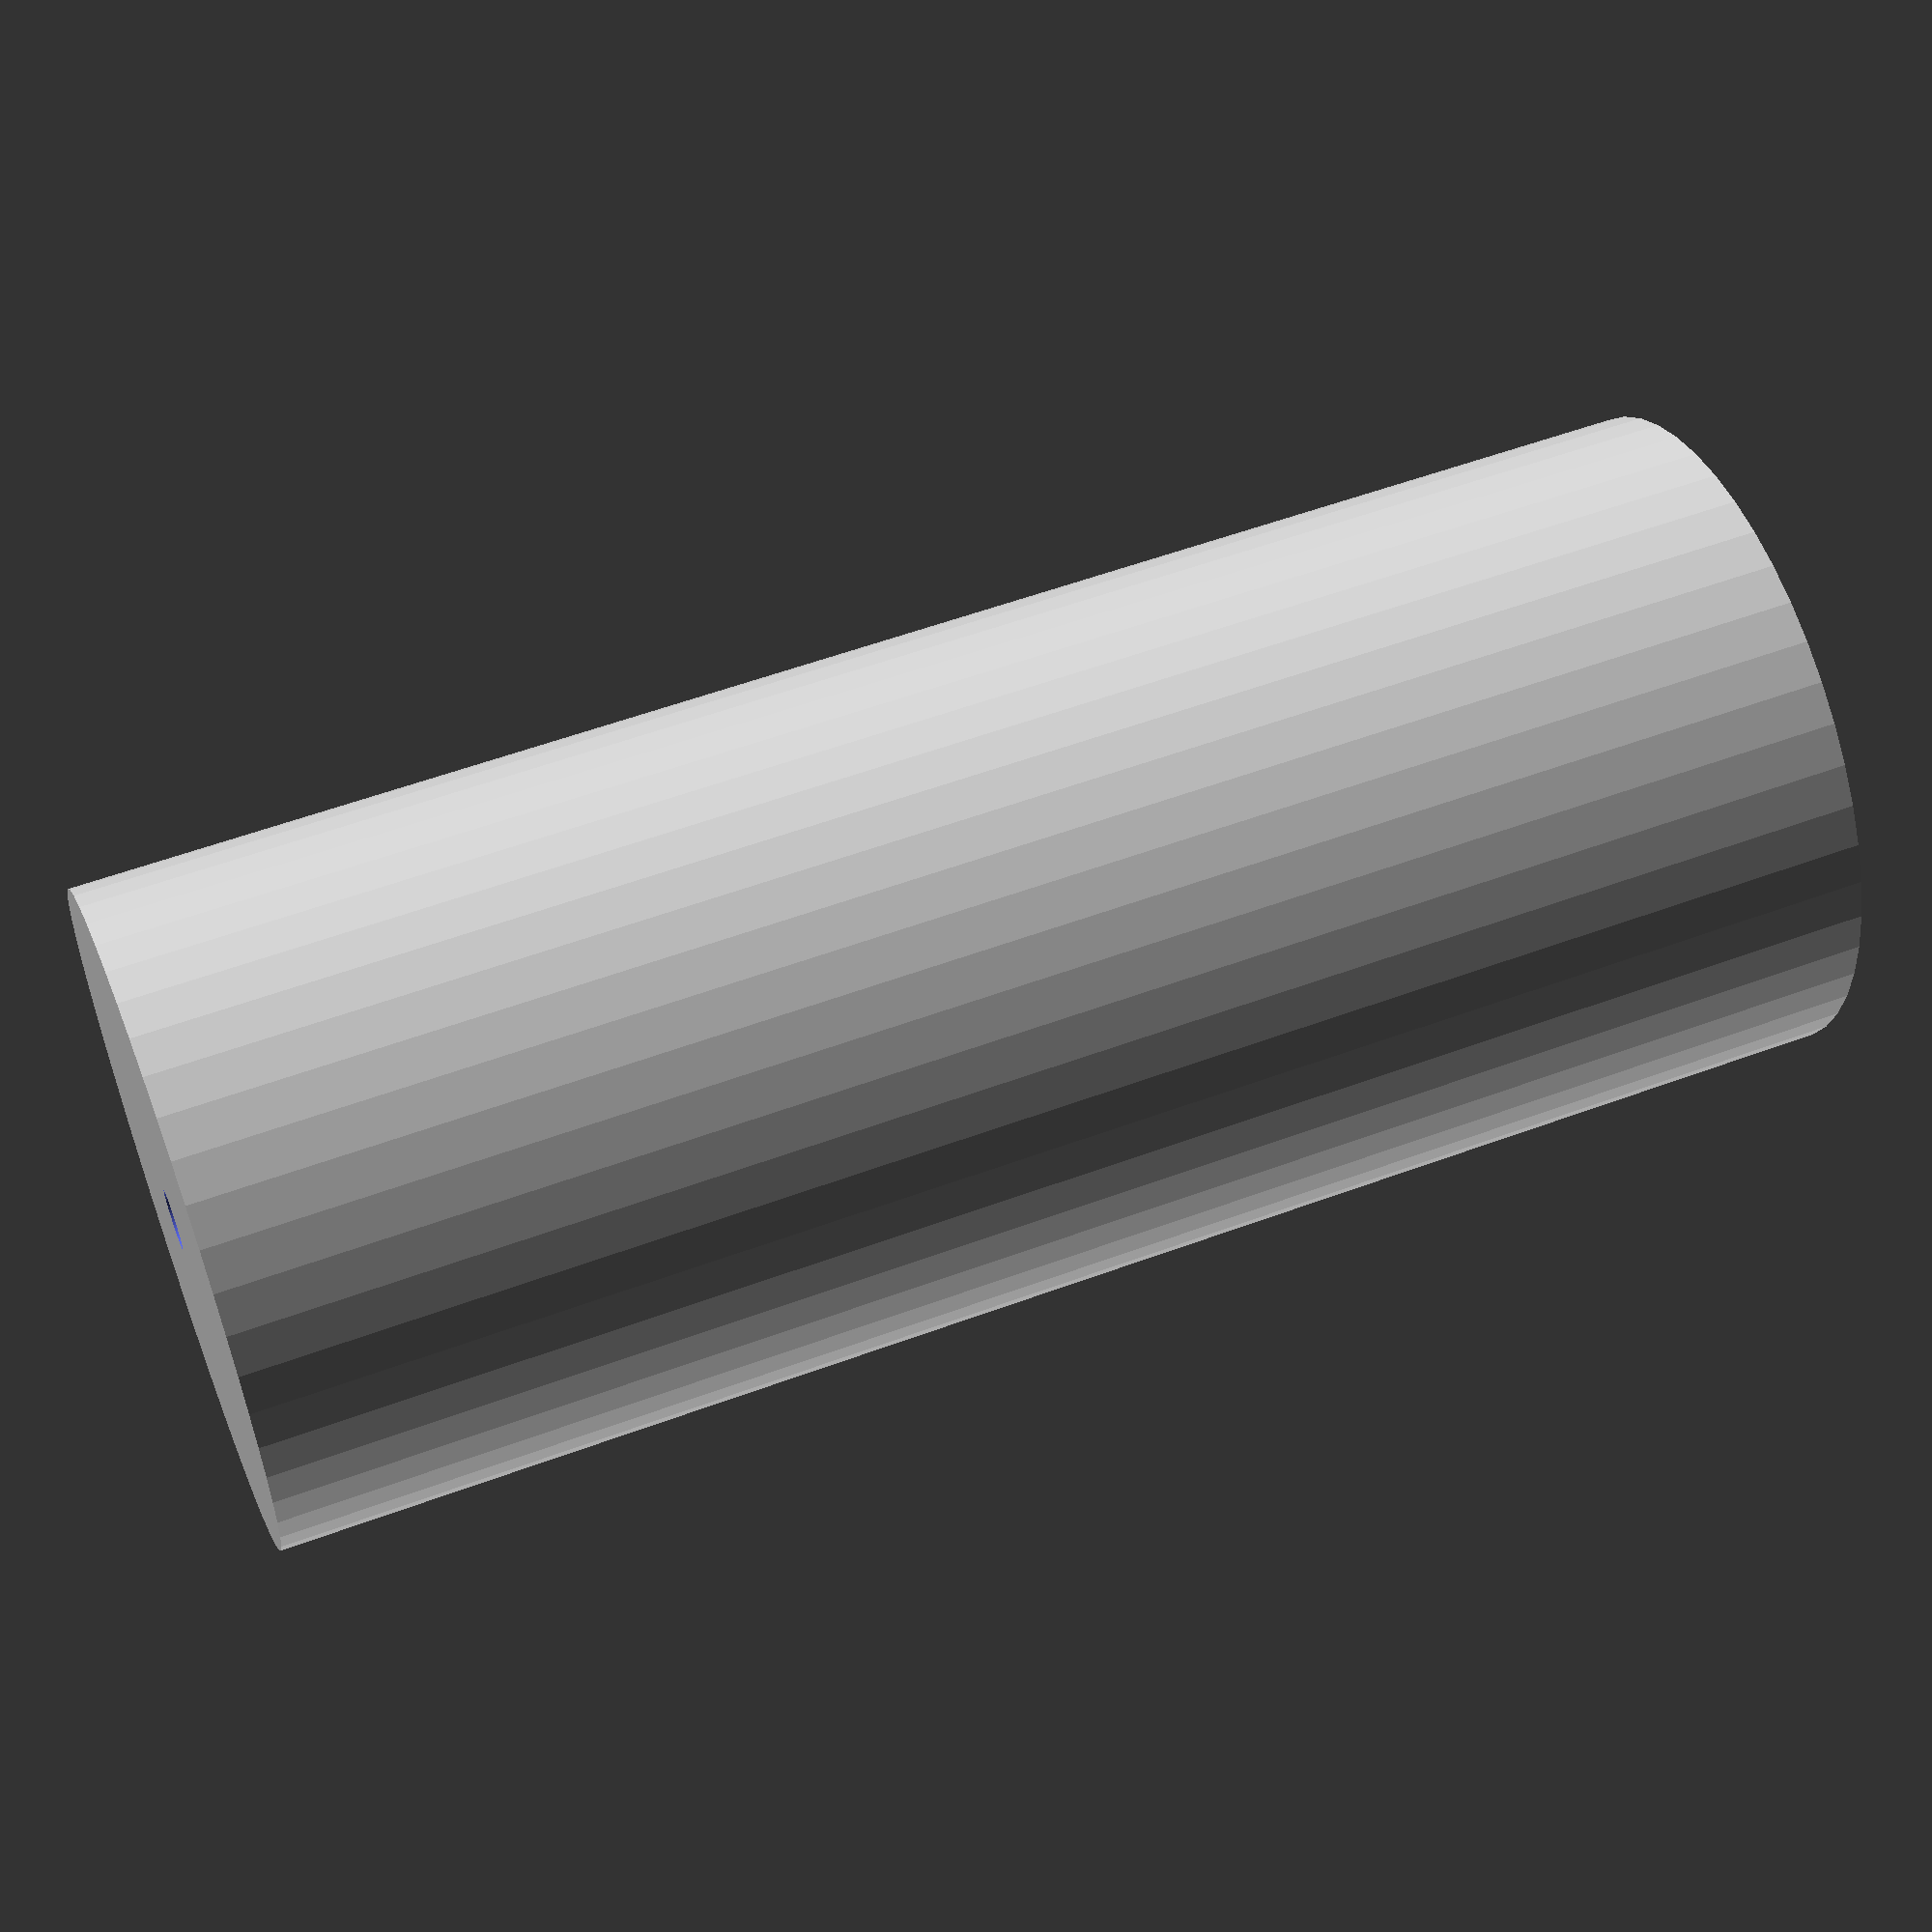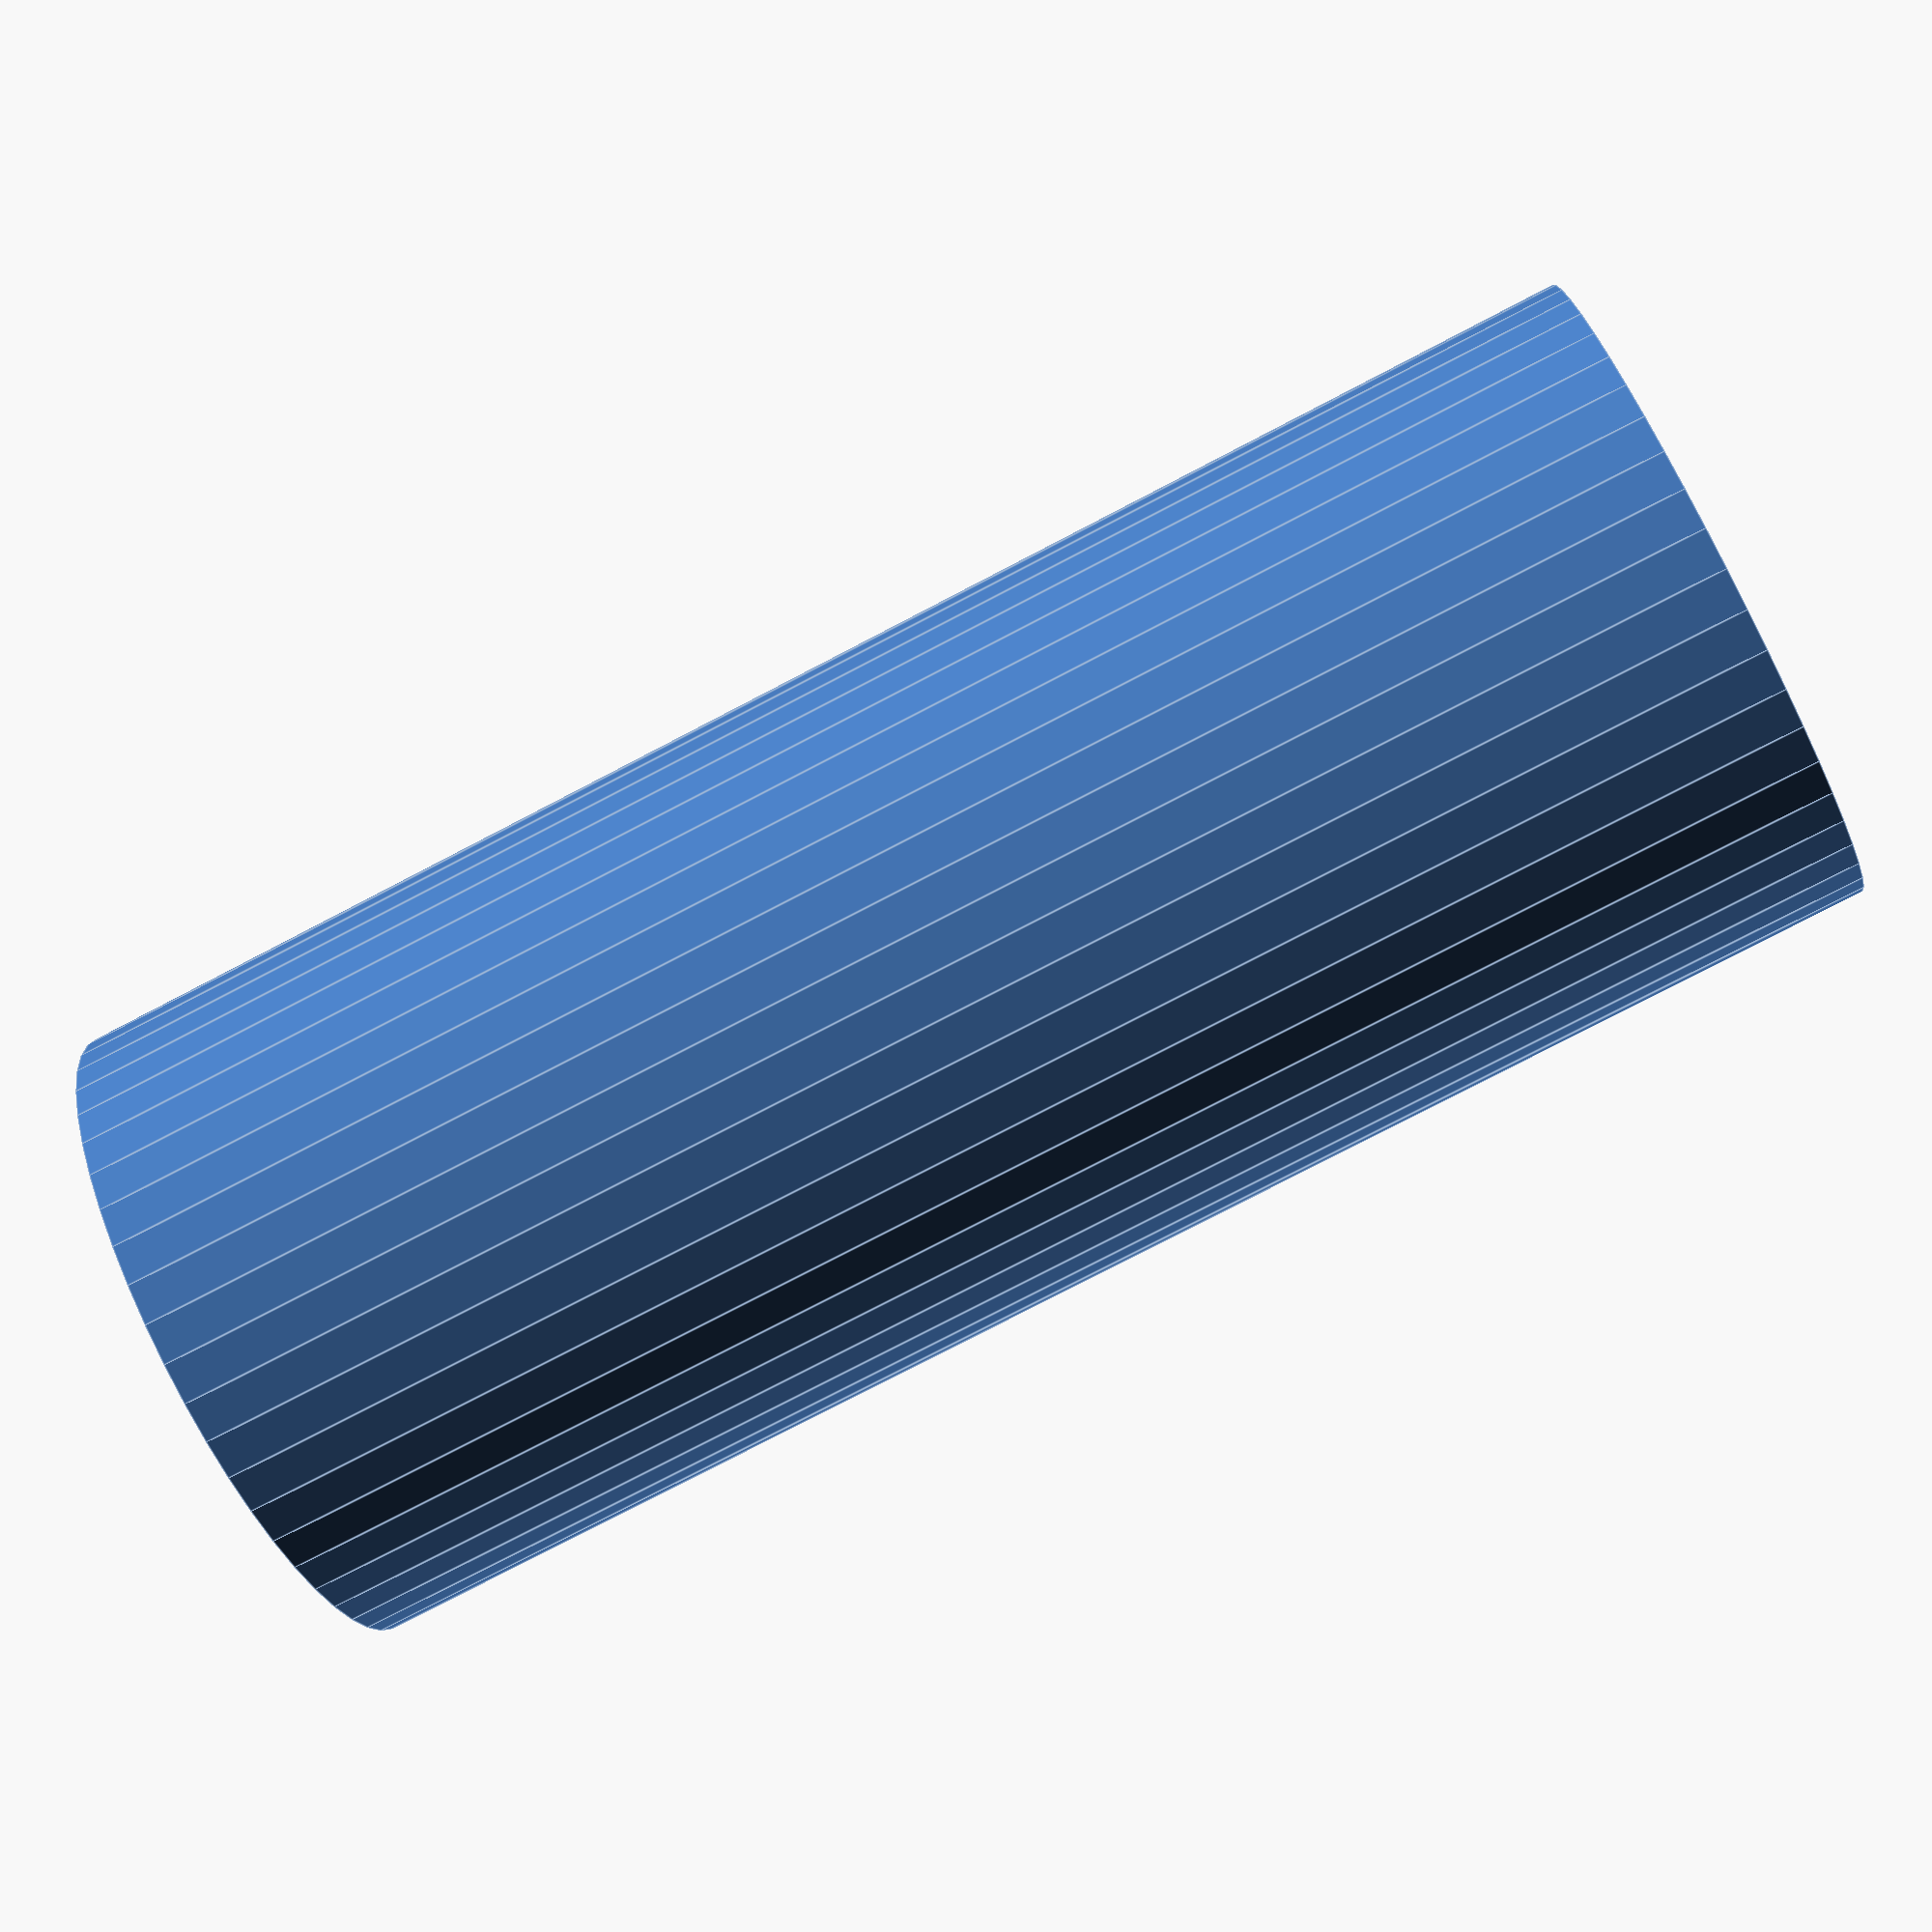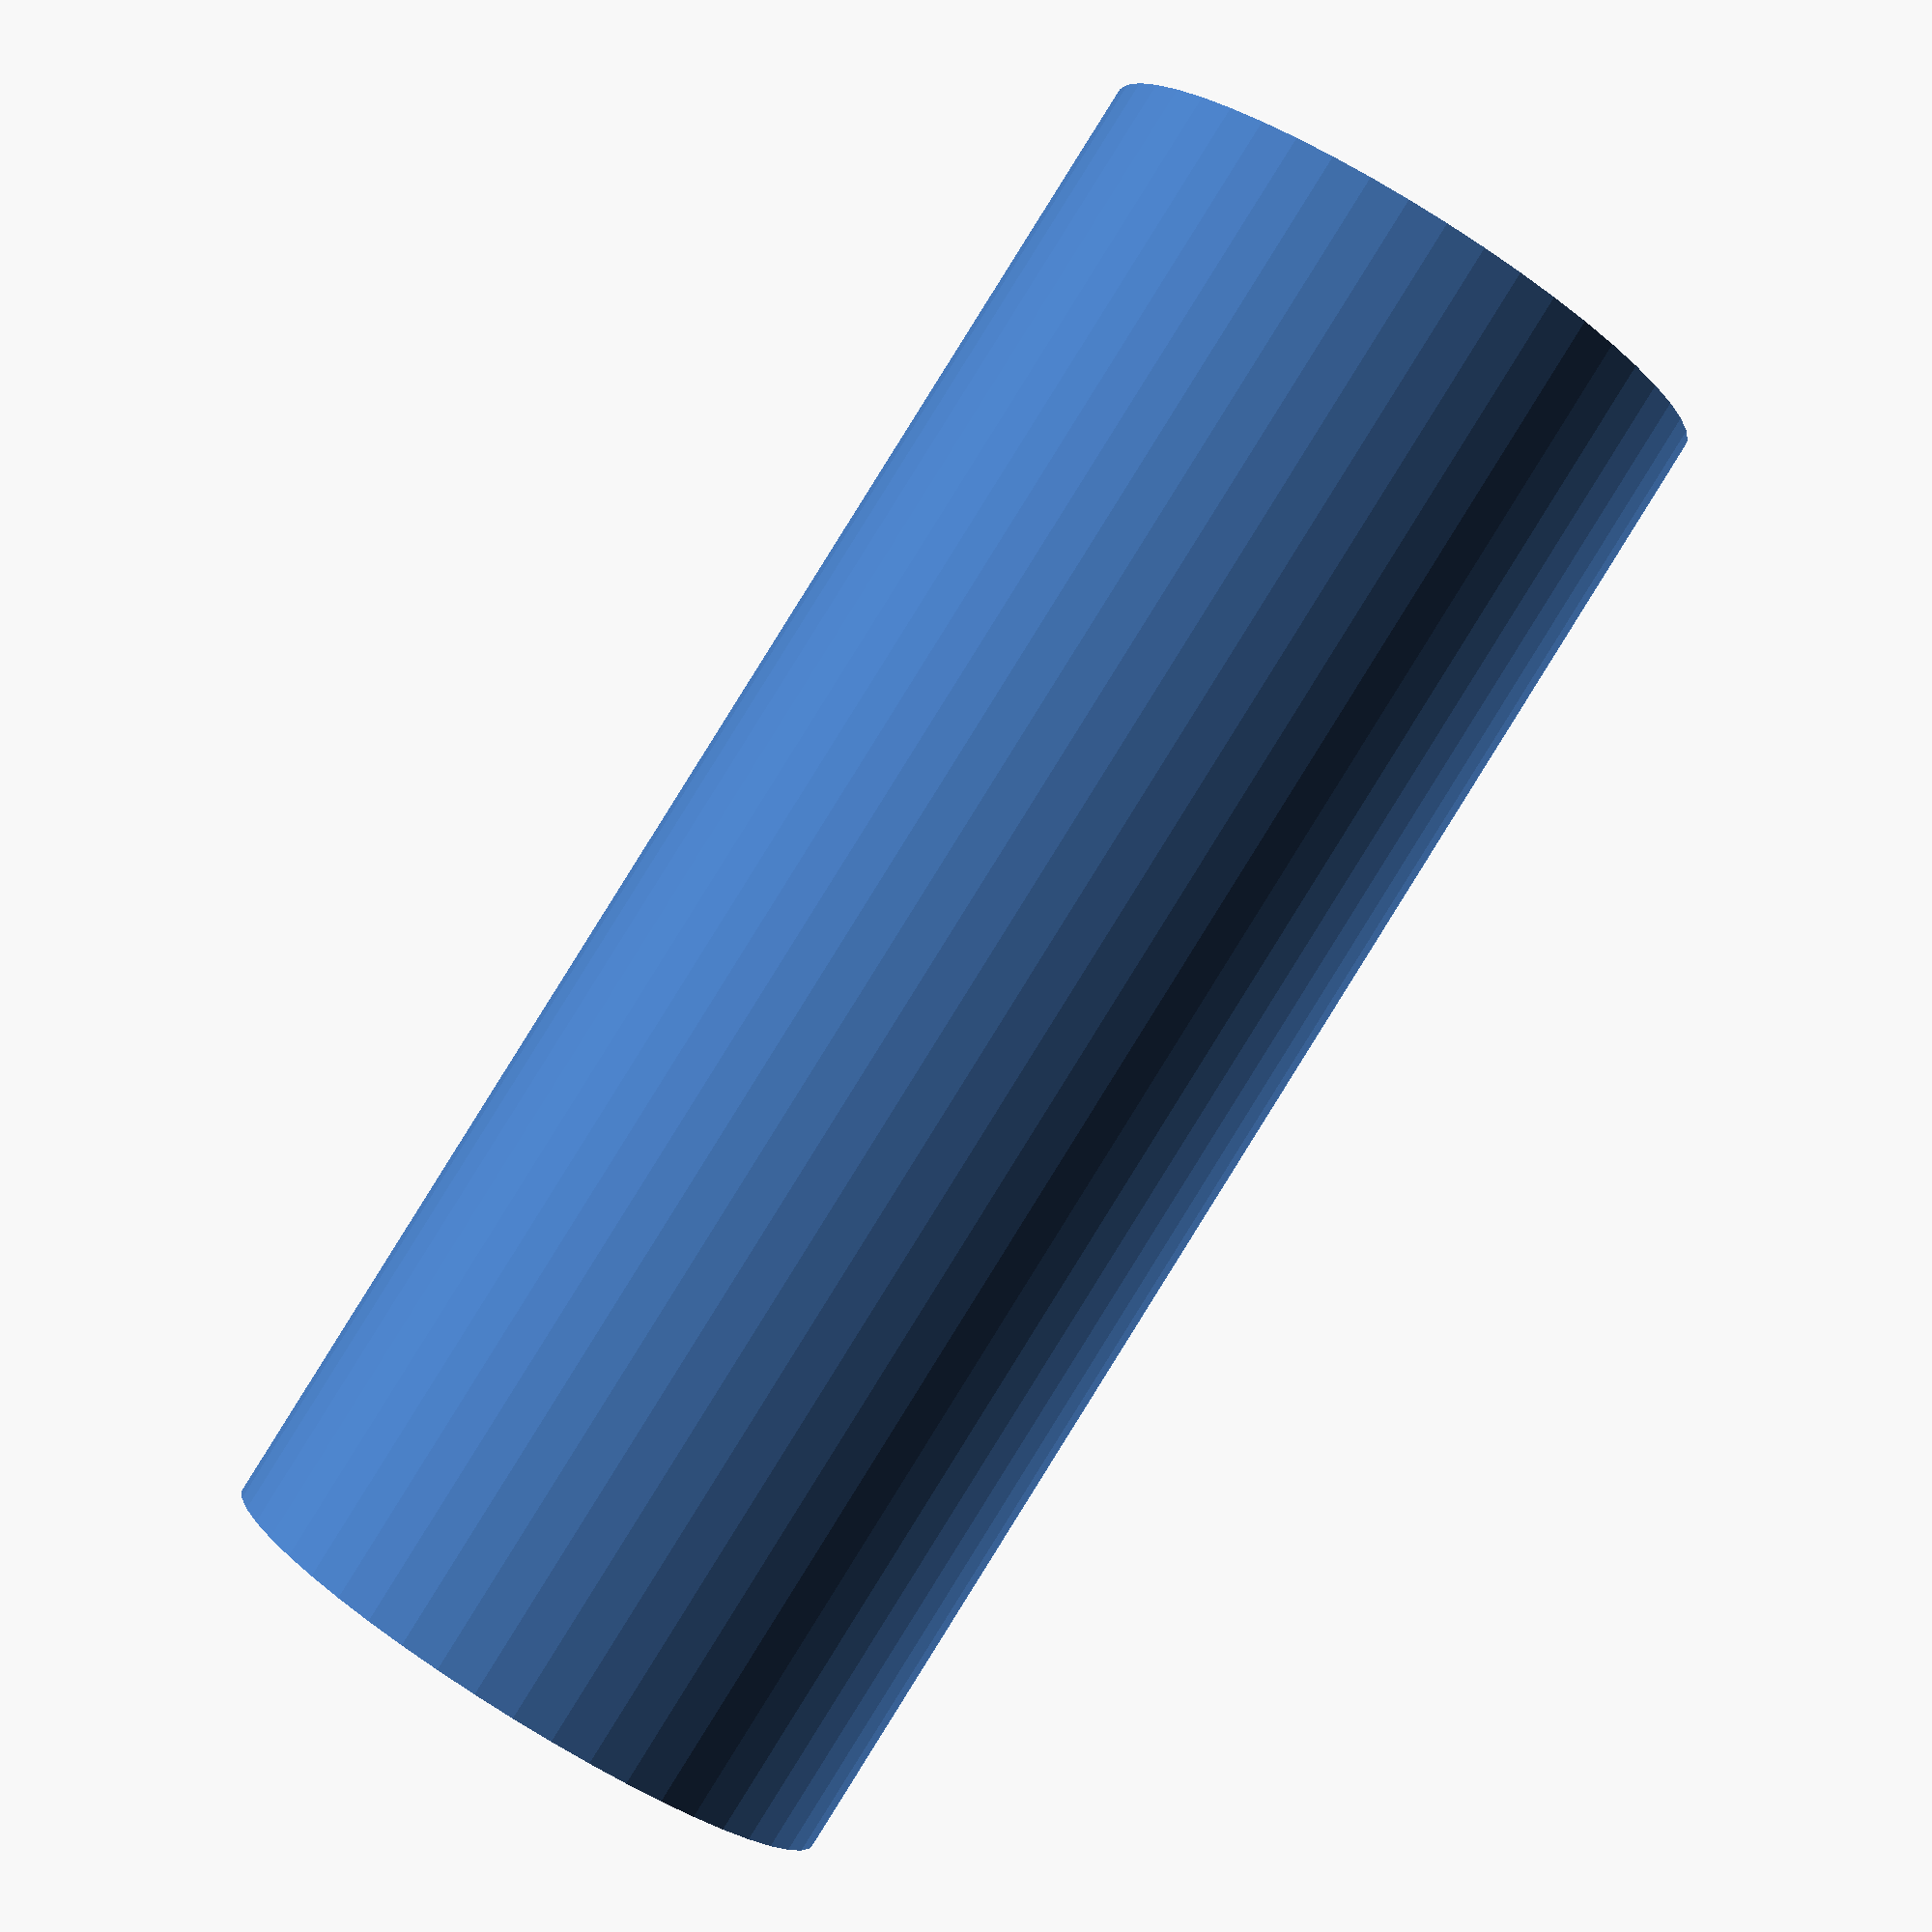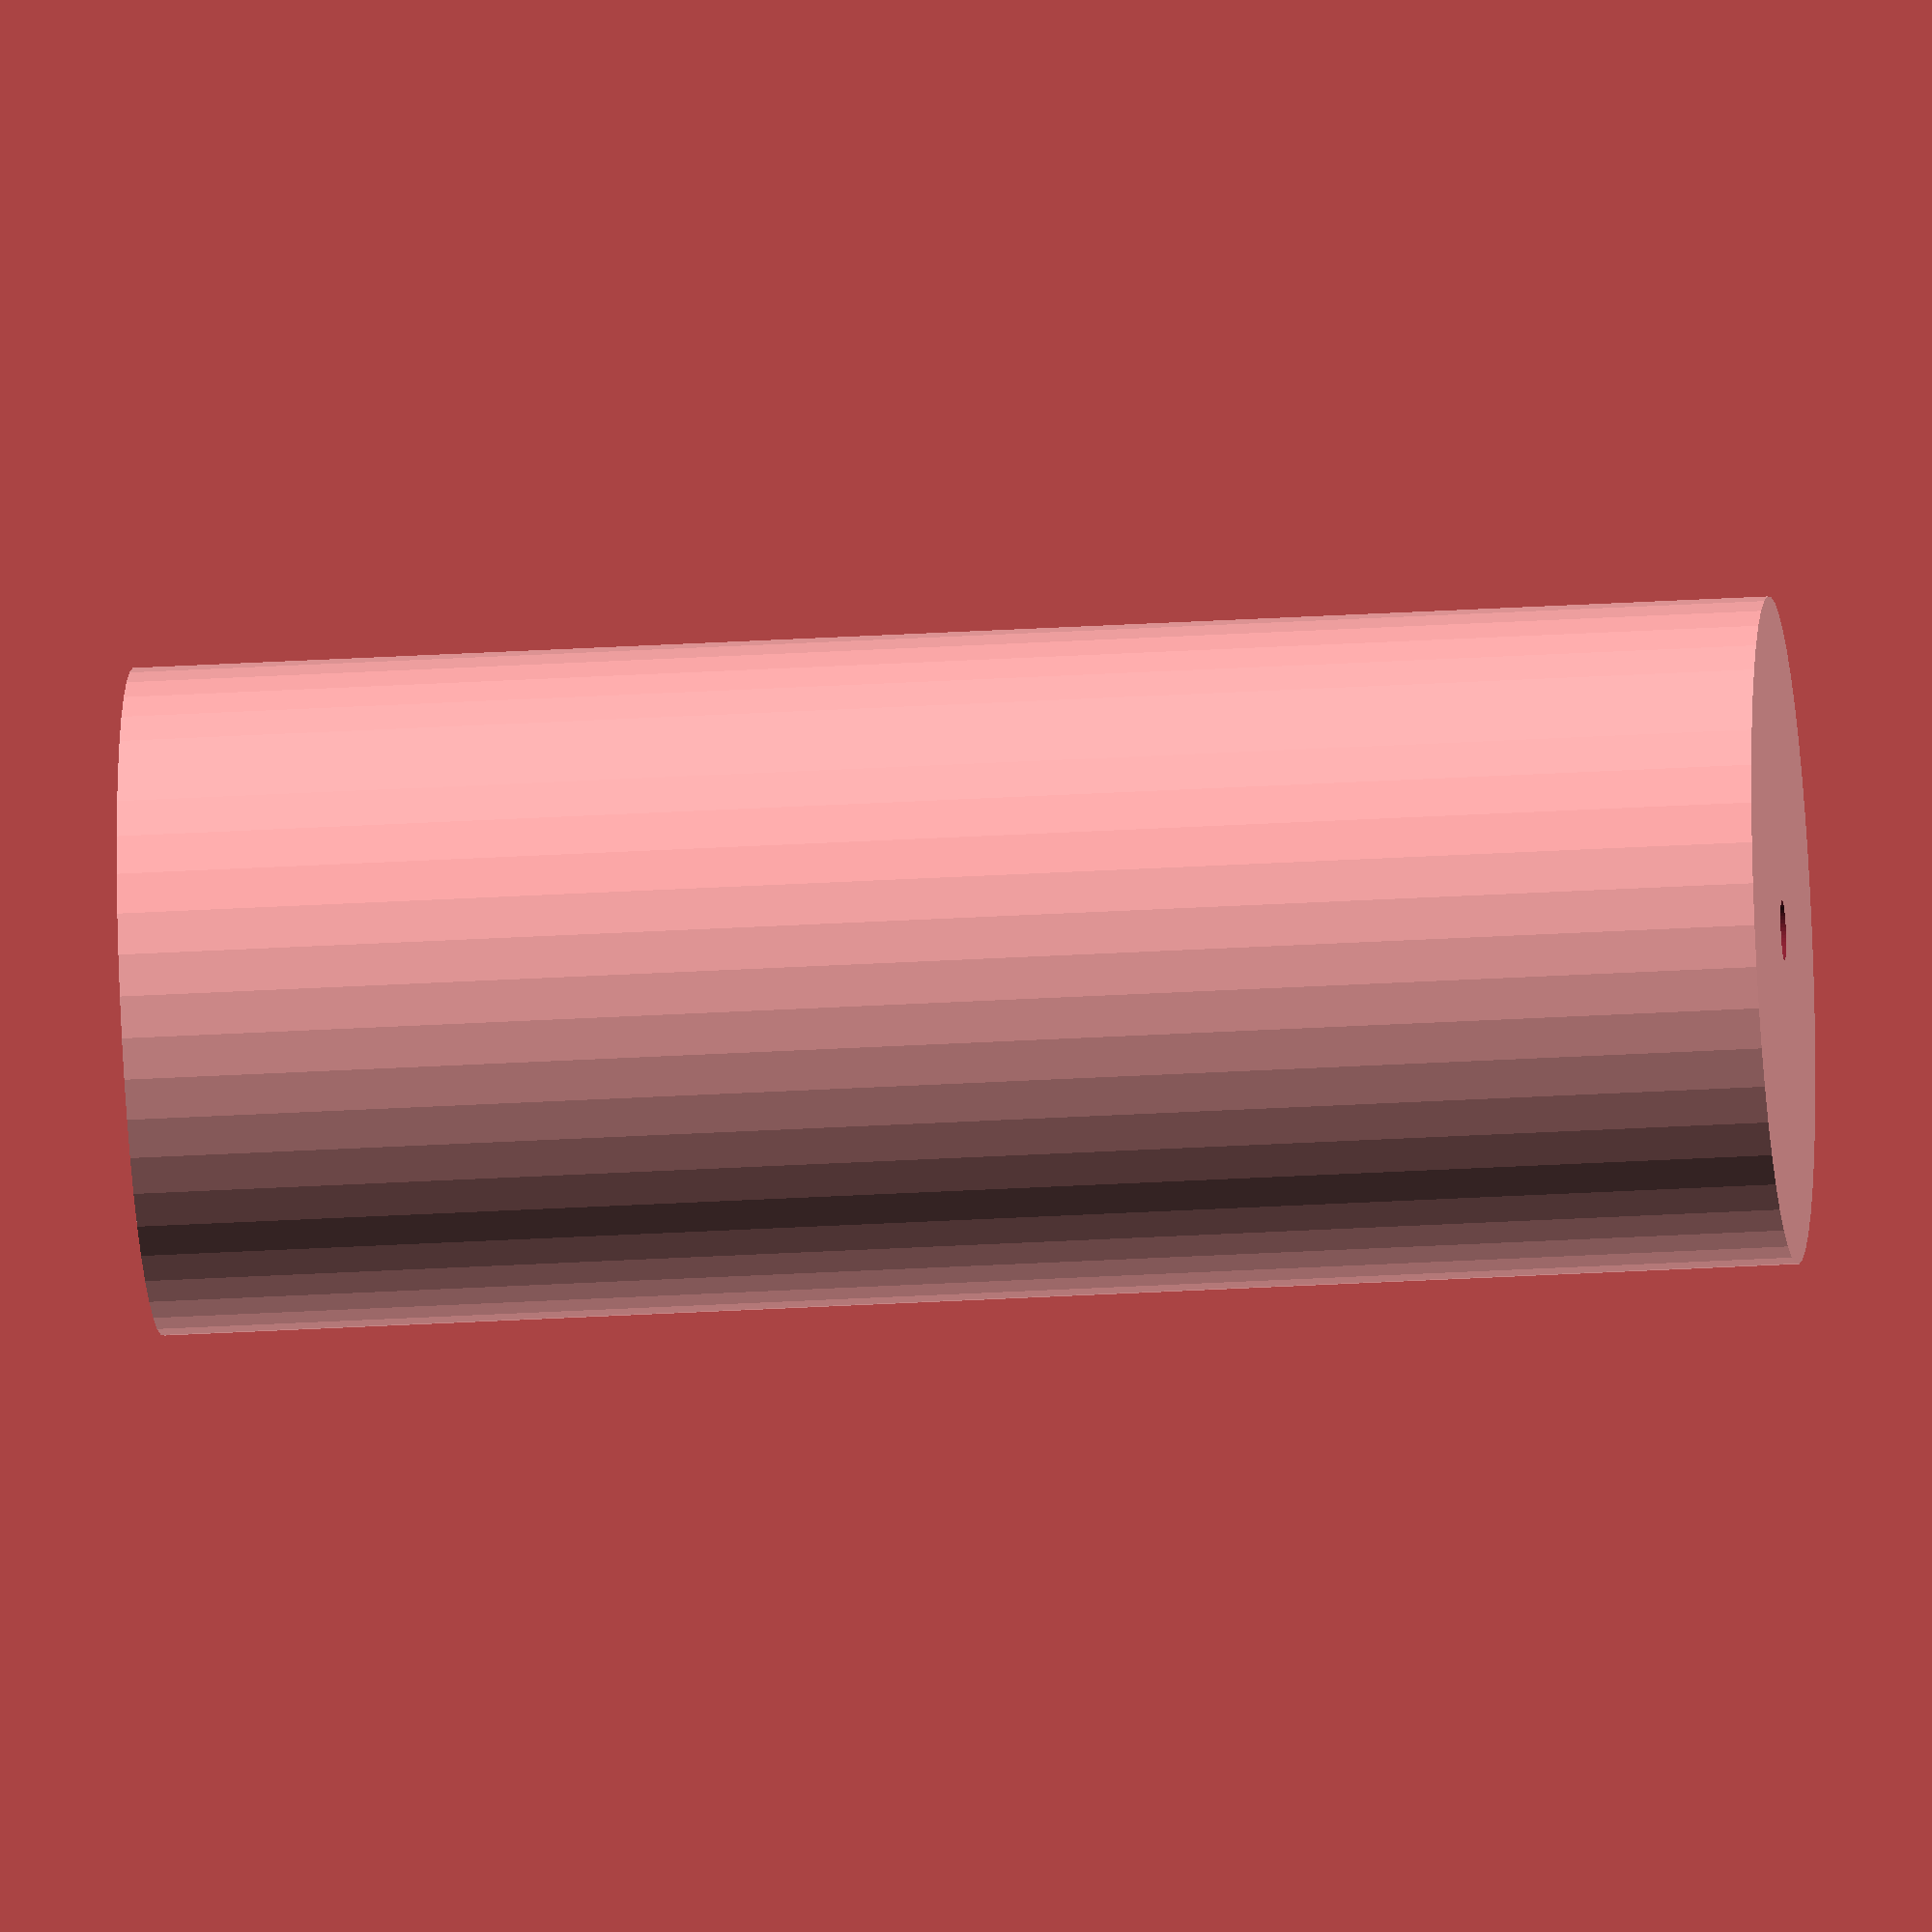
<openscad>
$fn = 50;


difference() {
	union() {
		translate(v = [0, 0, -27.0000000000]) {
			cylinder(h = 54, r = 11.0000000000);
		}
	}
	union() {
		translate(v = [0, 0, -100.0000000000]) {
			cylinder(h = 200, r = 1.0000000000);
		}
	}
}
</openscad>
<views>
elev=125.1 azim=72.7 roll=291.4 proj=p view=solid
elev=78.4 azim=166.5 roll=297.5 proj=p view=edges
elev=271.1 azim=159.1 roll=212.0 proj=p view=solid
elev=27.0 azim=226.0 roll=275.5 proj=o view=wireframe
</views>
